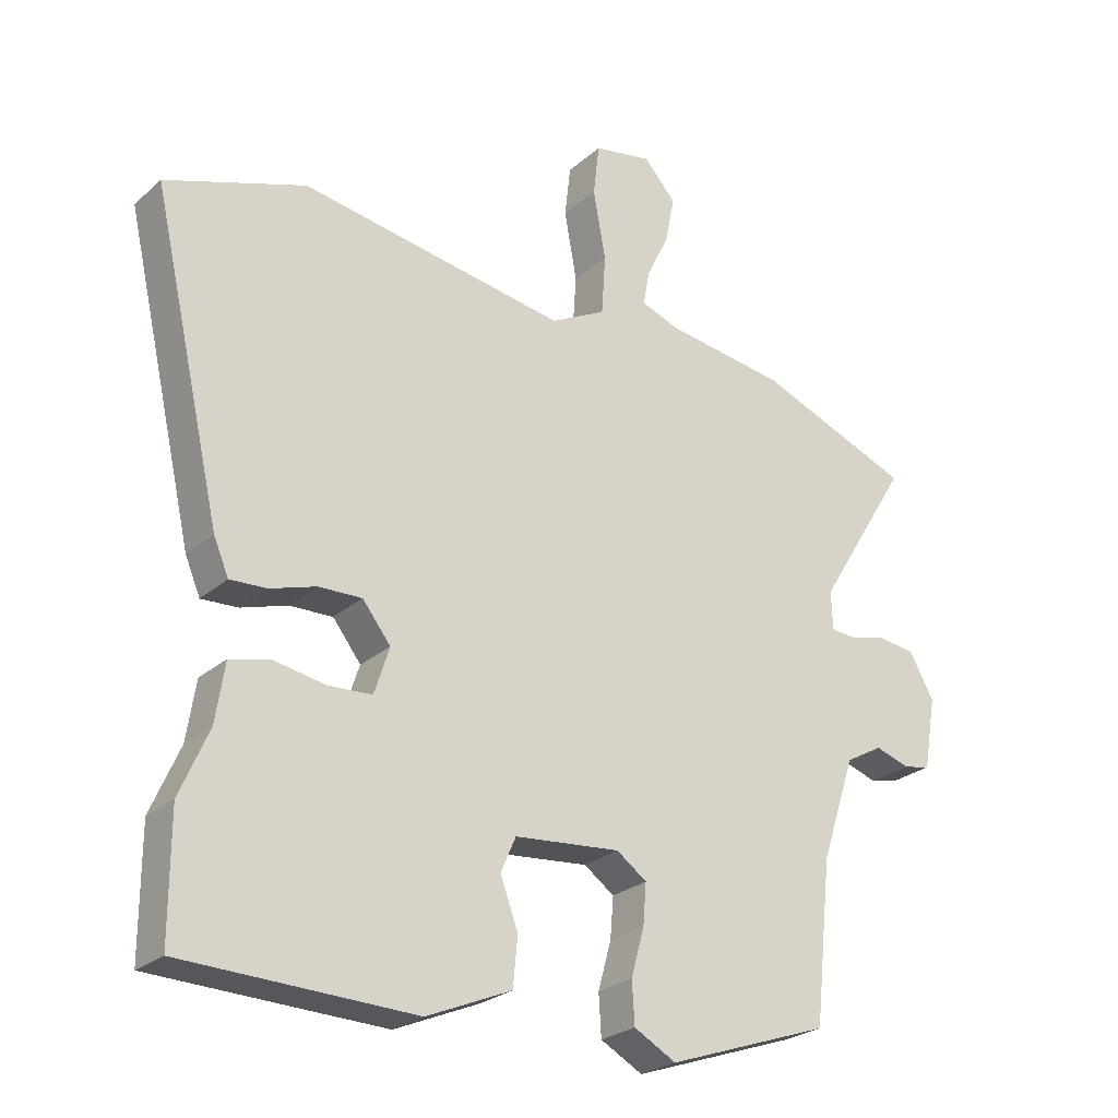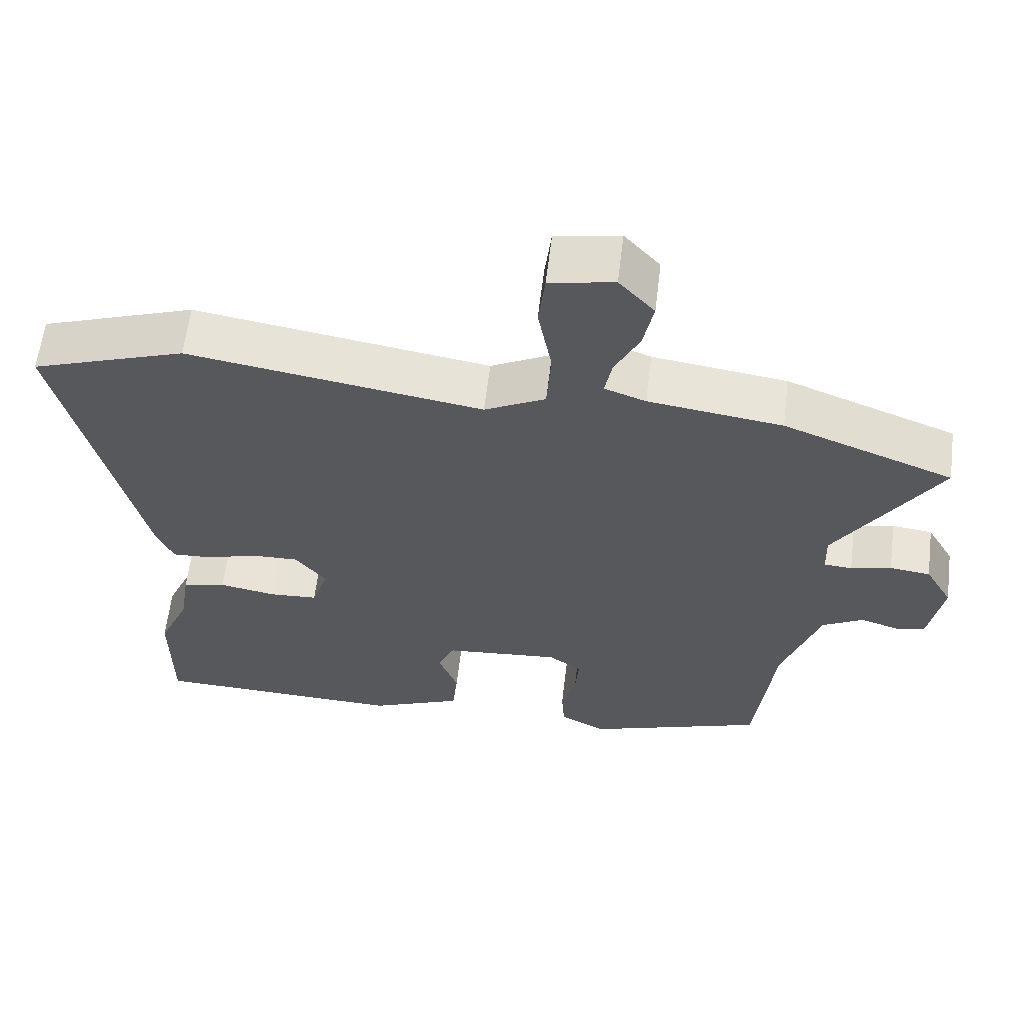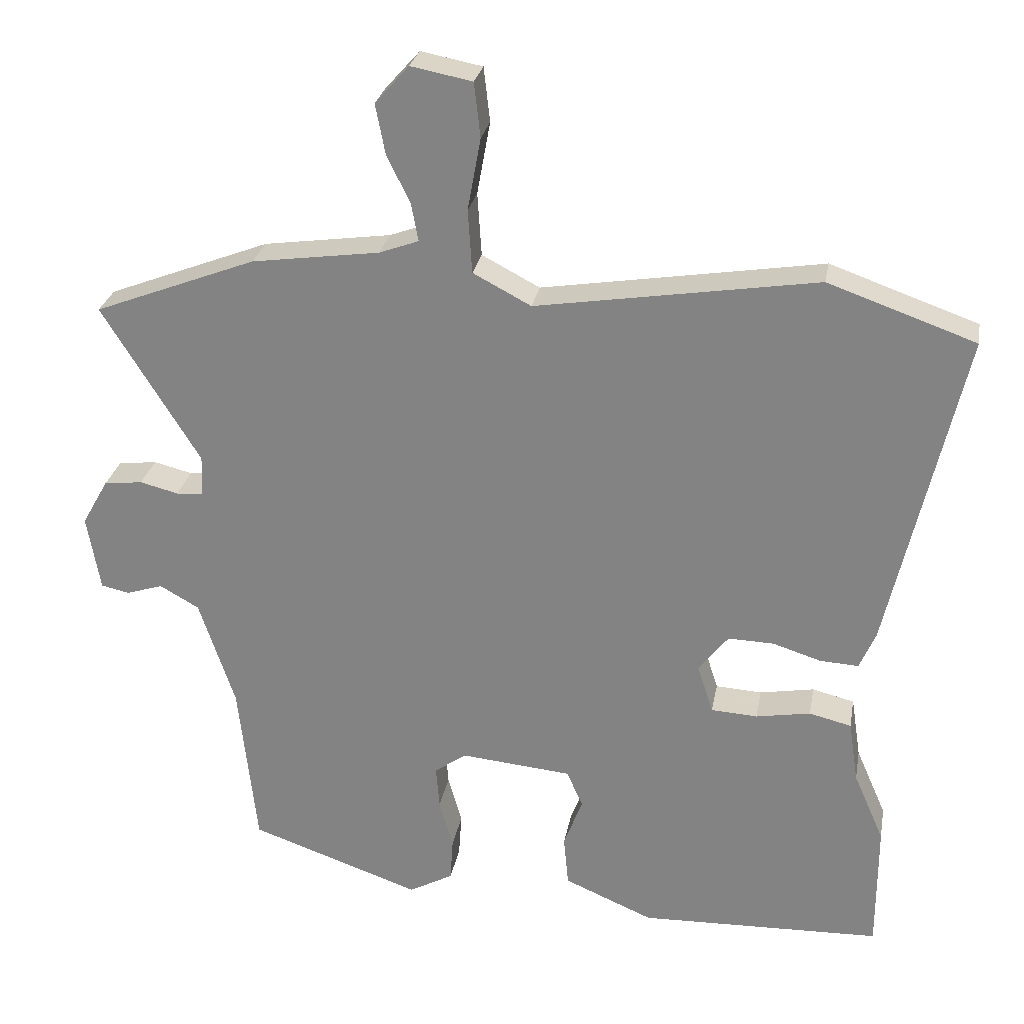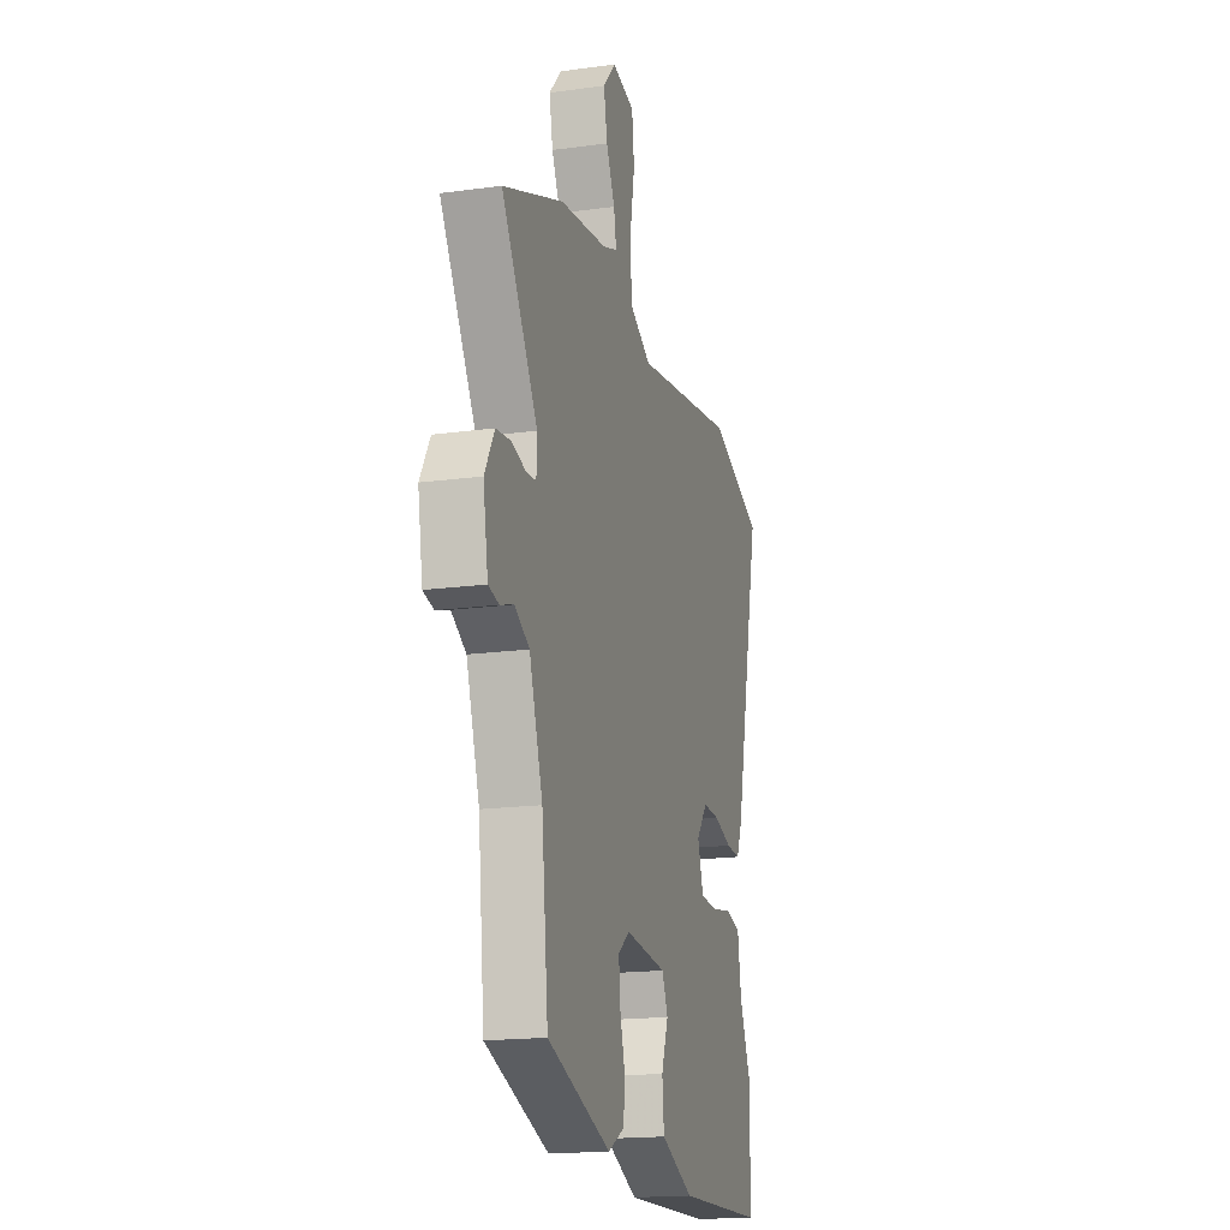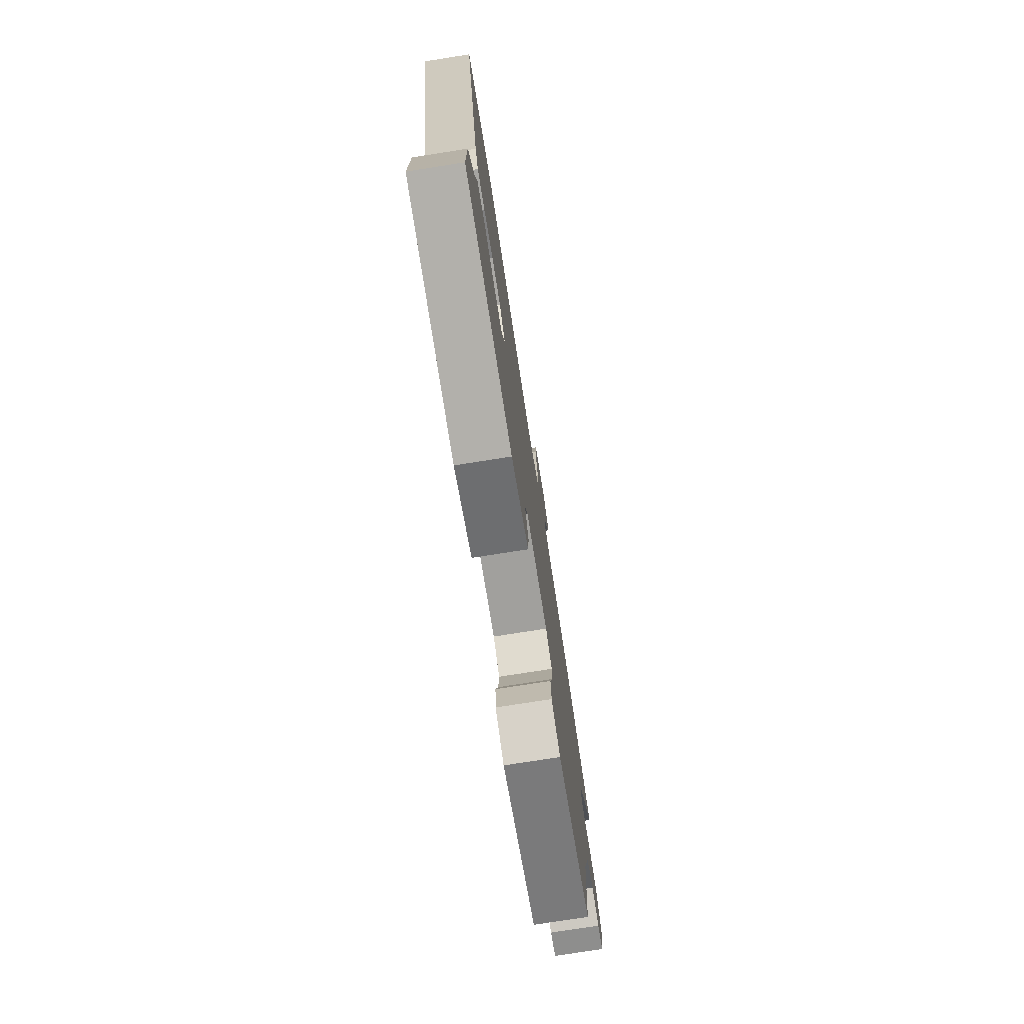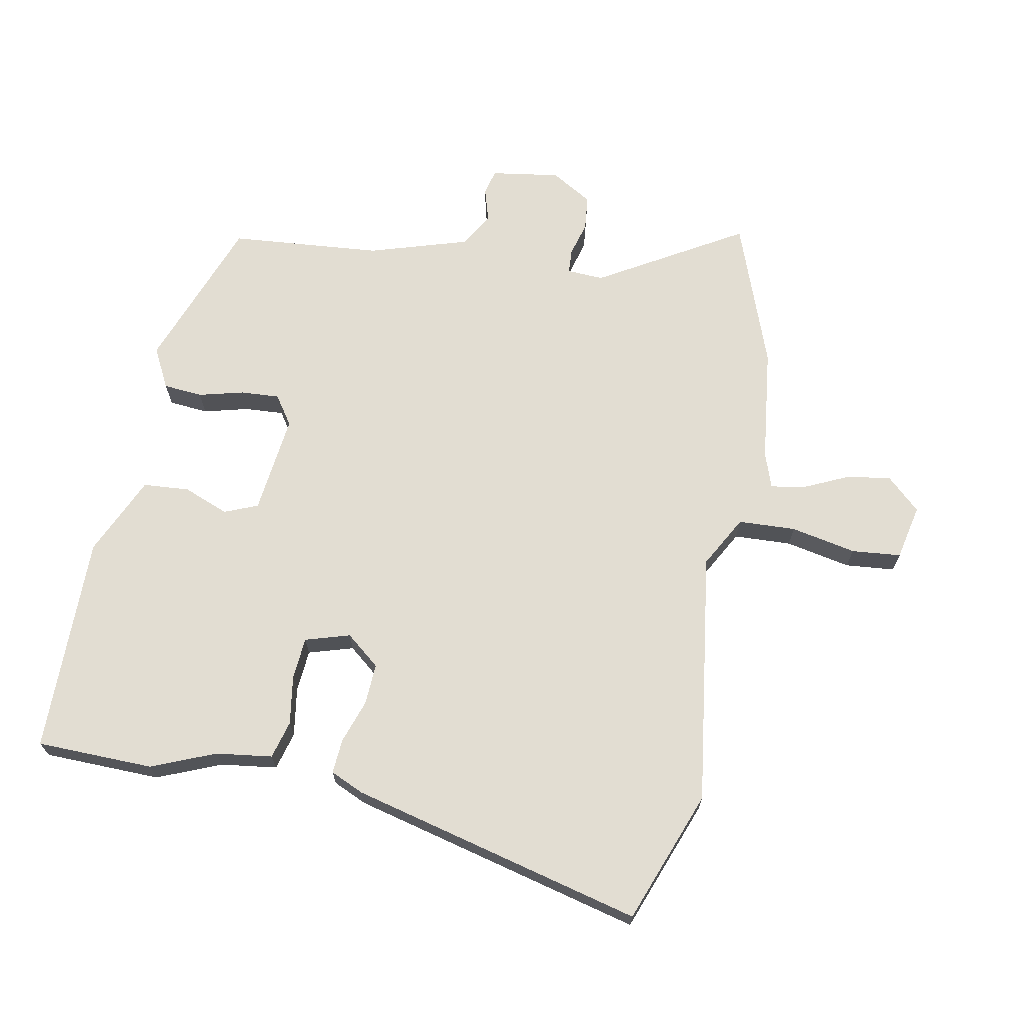
<metadata>
{"format":"obj","ext":"obj","renderer":"f3d","projection":"perspective","resolution":1024,"background":"white","views":[{"elev":-25.6,"azim":-36.3,"up":"+Z"},{"elev":61.4,"azim":6.9,"up":"+Z"},{"elev":27.2,"azim":-169.8,"up":"+Z"},{"elev":-17.8,"azim":104.9,"up":"+Z"},{"elev":-76.8,"azim":-81.1,"up":"+Z"},{"elev":68.3,"azim":-78.0,"up":"+Y"}]}
</metadata>
<code>
v 0.444 0.07 0.522
v 0.679 0.07 0.431
v 0.538 0.07 0.203
v 0.54 0.07 0.144
v 0.579 0.07 0.141
v 0.635 0.07 0.155
v 0.691 0.07 0.148
v 0.729 0.07 0.081
v 0.71 0.07 -0.029
v 0.669 0.07 -0.038
v 0.616 0.07 -0.021
v 0.559 0.07 -0.053
v 0.507 0.07 -0.21
v 0.481 0.07 -0.453
v 0.233 0.07 -0.539
v 0.169 0.07 -0.504
v 0.165 0.07 -0.441
v 0.185 0.07 -0.369
v 0.19 0.07 -0.307
v 0.144 0.07 -0.274
v -0.017 0.07 -0.289
v -0.04 0.07 -0.342
v -0.013 0.07 -0.415
v -0.02 0.07 -0.489
v -0.149 0.07 -0.544
v -0.5 0.07 -0.533
v -0.5 0.07 -0.346
v -0.456 0.07 -0.245
v -0.442 0.07 -0.155
v -0.381 0.07 -0.14
v -0.302 0.07 -0.154
v -0.235 0.07 -0.15
v -0.212 0.07 -0.079
v -0.255 0.07 -0.024
v -0.321 0.07 -0.026
v -0.391 0.07 -0.048
v -0.447 0.07 -0.051
v -0.47 0.07 0.003
v -0.577 0.07 0.473
v -0.364 0.07 0.548
v 0.042 0.07 0.483
v 0.126 0.07 0.527
v 0.132 0.07 0.619
v 0.113 0.07 0.724
v 0.122 0.07 0.803
v 0.211 0.07 0.82
v 0.26 0.07 0.765
v 0.246 0.07 0.693
v 0.212 0.07 0.623
v 0.202 0.07 0.569
v 0.259 0.07 0.548
v 0.444 0 0.522
v 0.679 0 0.431
v 0.538 0 0.203
v 0.54 0 0.144
v 0.579 0 0.141
v 0.635 0 0.155
v 0.691 0 0.148
v 0.729 0 0.081
v 0.71 0 -0.029
v 0.669 0 -0.038
v 0.616 0 -0.021
v 0.559 0 -0.053
v 0.507 0 -0.21
v 0.481 0 -0.453
v 0.233 0 -0.539
v 0.169 0 -0.504
v 0.165 0 -0.441
v 0.185 0 -0.369
v 0.19 0 -0.307
v 0.144 0 -0.274
v -0.017 0 -0.289
v -0.04 0 -0.342
v -0.013 0 -0.415
v -0.02 0 -0.489
v -0.149 0 -0.544
v -0.5 0 -0.533
v -0.5 0 -0.346
v -0.456 0 -0.245
v -0.442 0 -0.155
v -0.381 0 -0.14
v -0.302 0 -0.154
v -0.235 0 -0.15
v -0.212 0 -0.079
v -0.255 0 -0.024
v -0.321 0 -0.026
v -0.391 0 -0.048
v -0.447 0 -0.051
v -0.47 0 0.003
v -0.577 0 0.473
v -0.364 0 0.548
v 0.042 0 0.483
v 0.126 0 0.527
v 0.132 0 0.619
v 0.113 0 0.724
v 0.122 0 0.803
v 0.211 0 0.82
v 0.26 0 0.765
v 0.246 0 0.693
v 0.212 0 0.623
v 0.202 0 0.569
v 0.259 0 0.548
f 46 47 48 49
f 46 49 50
f 43 44 45 46
f 42 43 46 50
f 38 39 40 41
f 38 41 42
f 35 36 37 38
f 34 35 38 42
f 33 34 42 50
f 28 29 30 31
f 28 31 32
f 27 28 32
f 26 27 32
f 25 26 32
f 22 23 24 25
f 21 22 25 32
f 20 21 32 33
f 15 16 17 18
f 13 14 15 18
f 12 13 18 19
f 8 9 10 11
f 8 11 12
f 5 6 7 8
f 4 5 8 12
f 51 1 2 3
f 51 3 4
f 20 33 50 51
f 19 20 51
f 4 12 19 51
f 100 99 98 97
f 101 100 97
f 97 96 95 94
f 101 97 94 93
f 92 91 90 89
f 93 92 89
f 89 88 87 86
f 93 89 86 85
f 101 93 85 84
f 82 81 80 79
f 83 82 79
f 83 79 78
f 83 78 77
f 83 77 76
f 76 75 74 73
f 83 76 73 72
f 84 83 72 71
f 69 68 67 66
f 69 66 65 64
f 70 69 64 63
f 62 61 60 59
f 63 62 59
f 59 58 57 56
f 63 59 56 55
f 54 53 52 102
f 55 54 102
f 102 101 84 71
f 102 71 70
f 102 70 63 55
f 1 52 53 2
f 2 53 54 3
f 3 54 55 4
f 4 55 56 5
f 5 56 57 6
f 6 57 58 7
f 7 58 59 8
f 8 59 60 9
f 9 60 61 10
f 10 61 62 11
f 11 62 63 12
f 12 63 64 13
f 13 64 65 14
f 14 65 66 15
f 15 66 67 16
f 16 67 68 17
f 17 68 69 18
f 18 69 70 19
f 19 70 71 20
f 20 71 72 21
f 21 72 73 22
f 22 73 74 23
f 23 74 75 24
f 24 75 76 25
f 25 76 77 26
f 26 77 78 27
f 27 78 79 28
f 28 79 80 29
f 29 80 81 30
f 30 81 82 31
f 31 82 83 32
f 32 83 84 33
f 33 84 85 34
f 34 85 86 35
f 35 86 87 36
f 36 87 88 37
f 37 88 89 38
f 38 89 90 39
f 39 90 91 40
f 40 91 92 41
f 41 92 93 42
f 42 93 94 43
f 43 94 95 44
f 44 95 96 45
f 45 96 97 46
f 46 97 98 47
f 47 98 99 48
f 48 99 100 49
f 49 100 101 50
f 50 101 102 51
f 51 102 52 1

</code>
